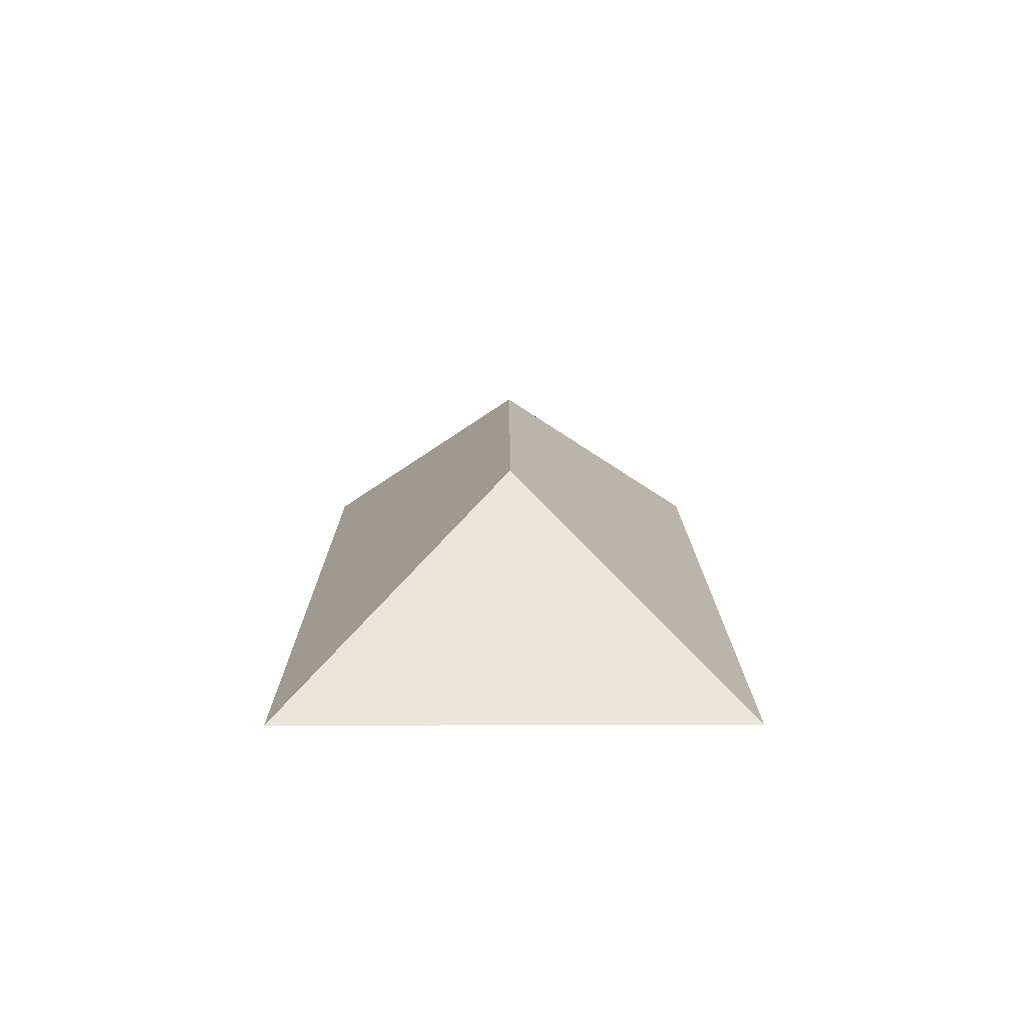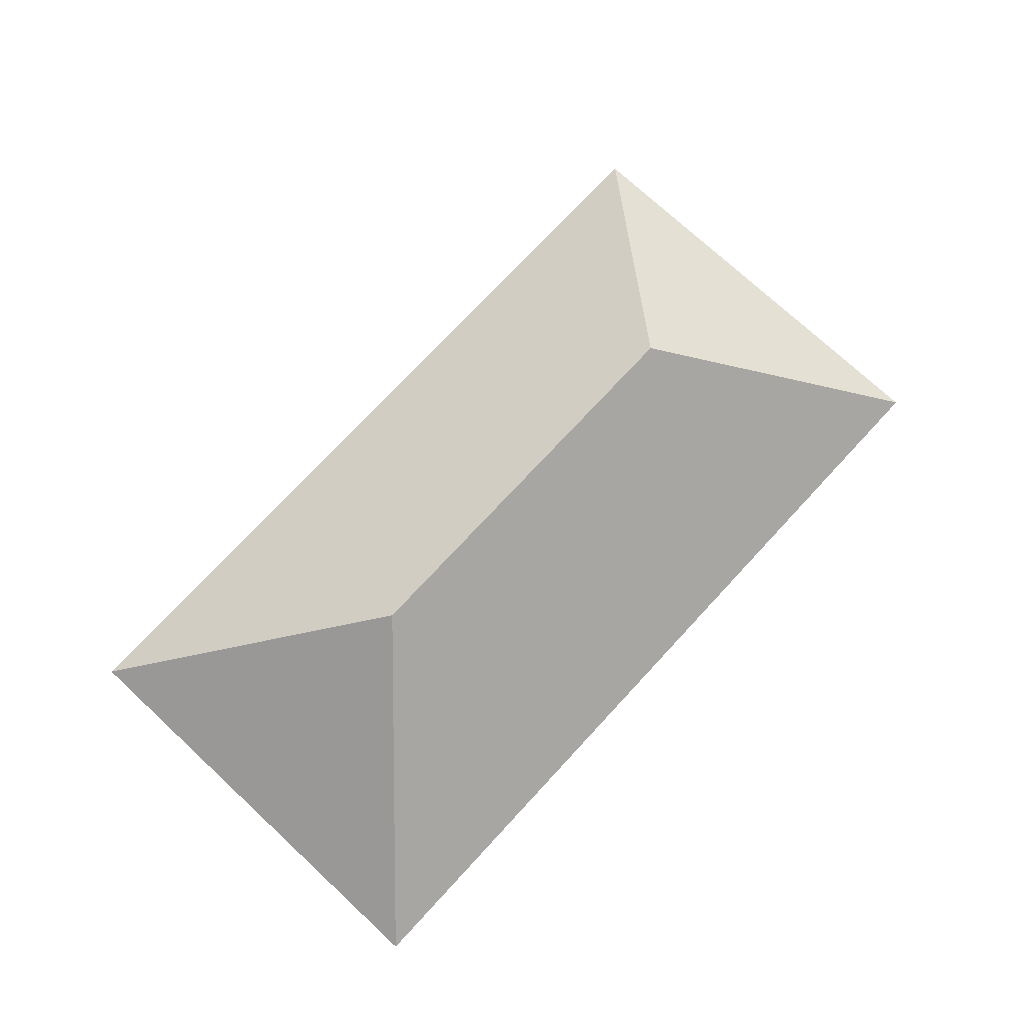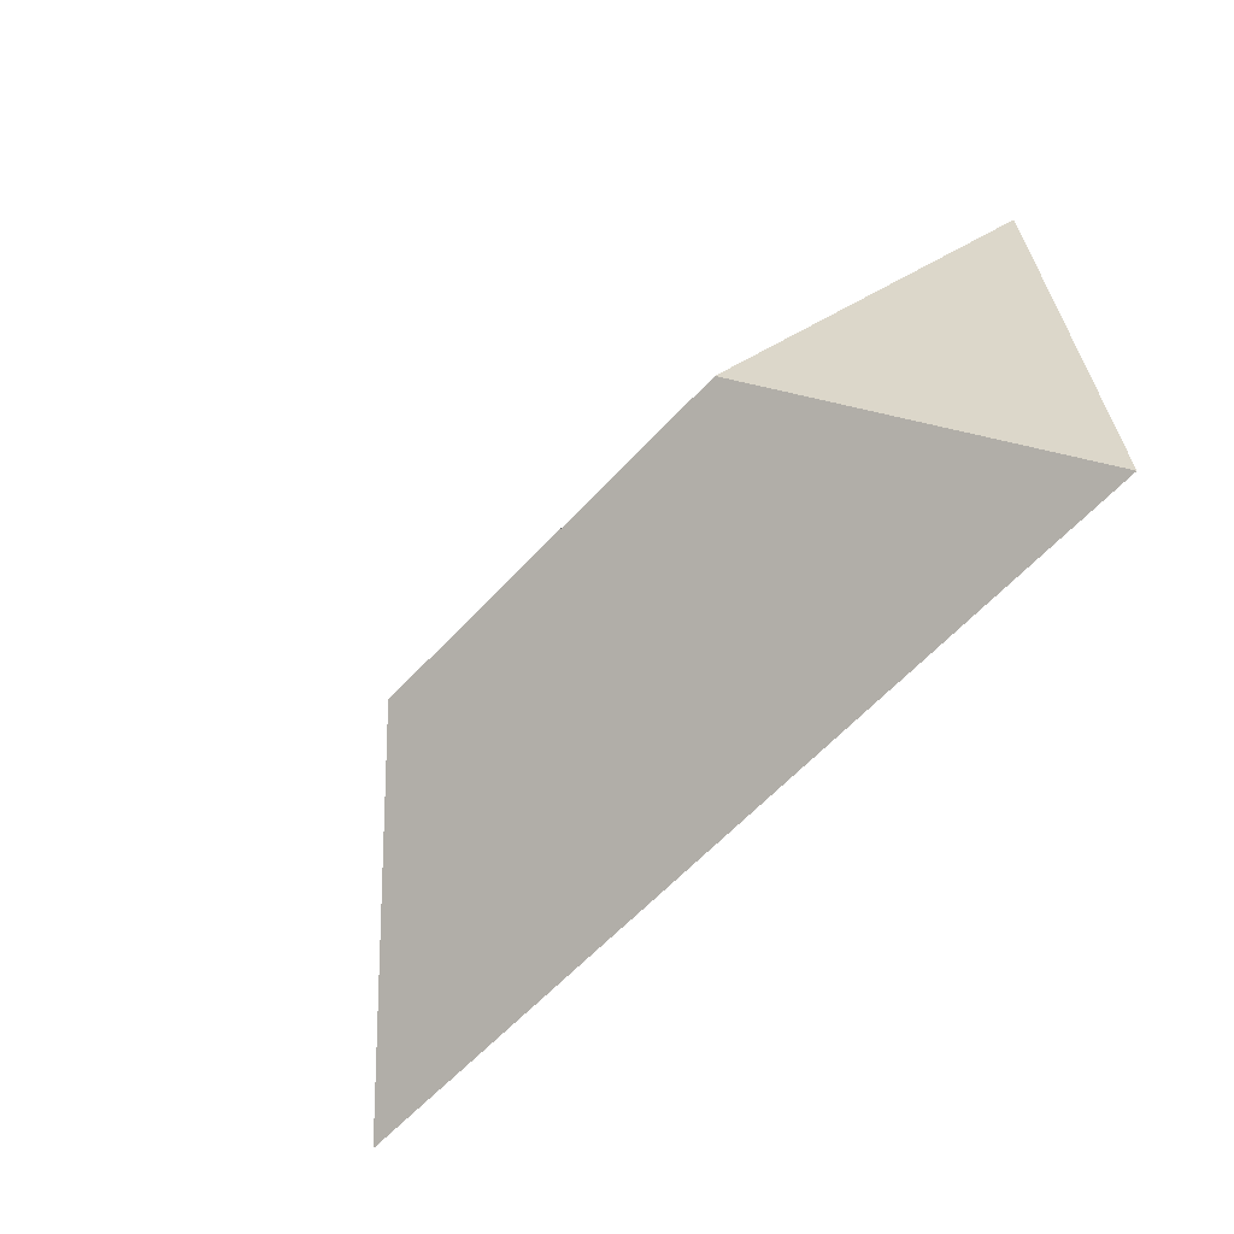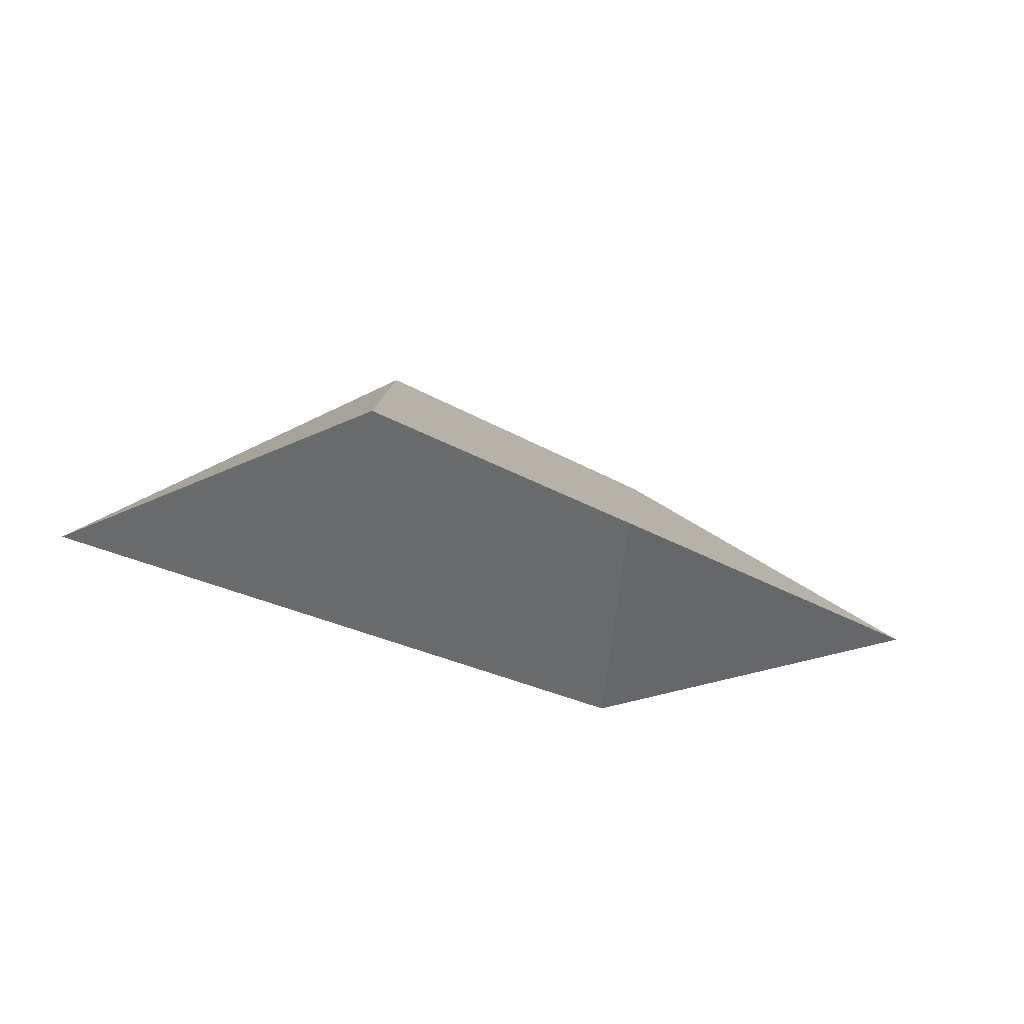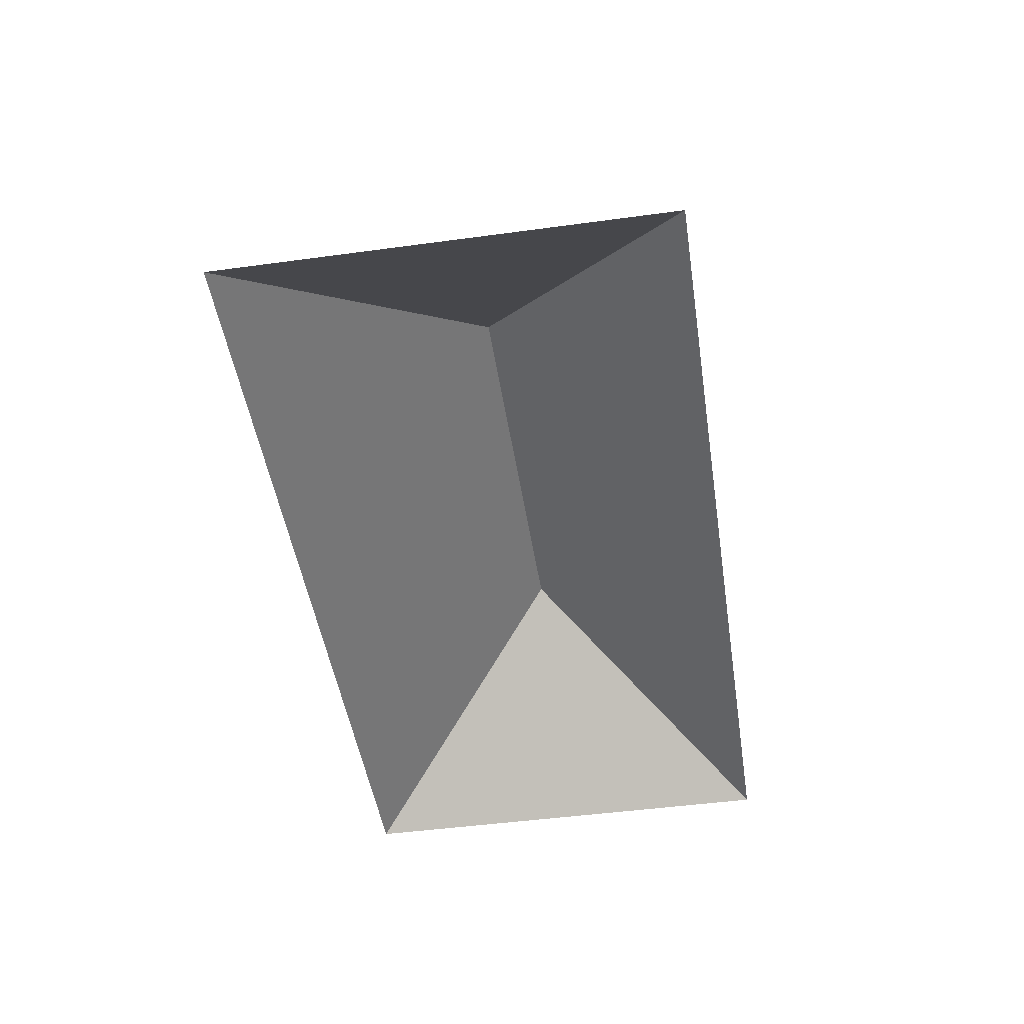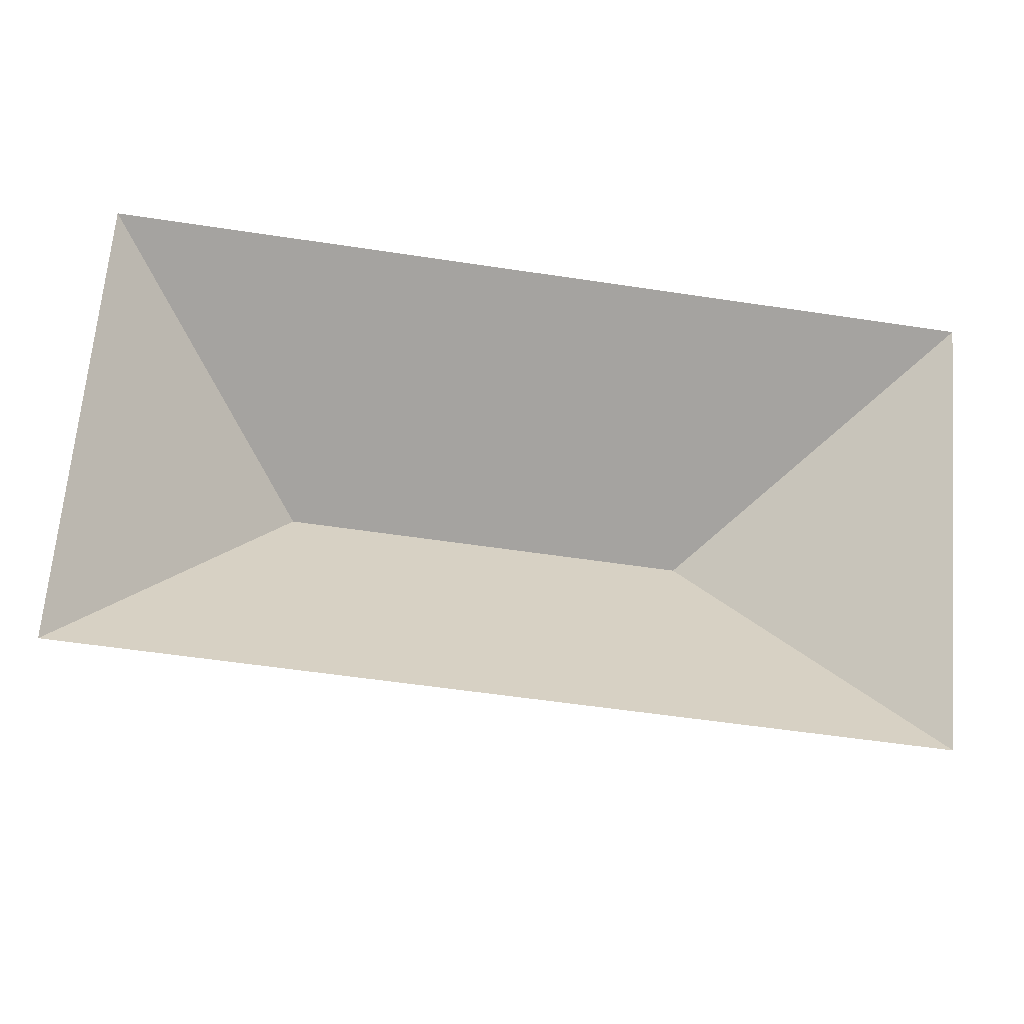
<metadata>
{"format":"obj","ext":"obj","renderer":"f3d","projection":"perspective","resolution":1024,"background":"white","views":[{"elev":13.4,"azim":-85.4,"up":"+Y"},{"elev":74.1,"azim":137.7,"up":"+Y"},{"elev":-53.8,"azim":-132.4,"up":"+Z"},{"elev":-21.8,"azim":136.8,"up":"+Y"},{"elev":-47.4,"azim":103.6,"up":"+Y"},{"elev":-22.4,"azim":-7.7,"up":"+Z"}]}
</metadata>
<code>
o CG10_500_038056_0024_roof
v 30.72 75 -9.744
v 347.5 75 -36.76
v 101.2 145 -100.3
v 250.9 145 -113.1
v 333.4 75 -202.5
v 16.59 75 -175.4
v 30.72 0 -9.744
v 347.5 0 -36.76
v 333.4 0 -202.5
v 16.59 0 -175.4
f 1 2 4 3
f 2 5 4
f 6 3 4 5
f 1 6 3

</code>
